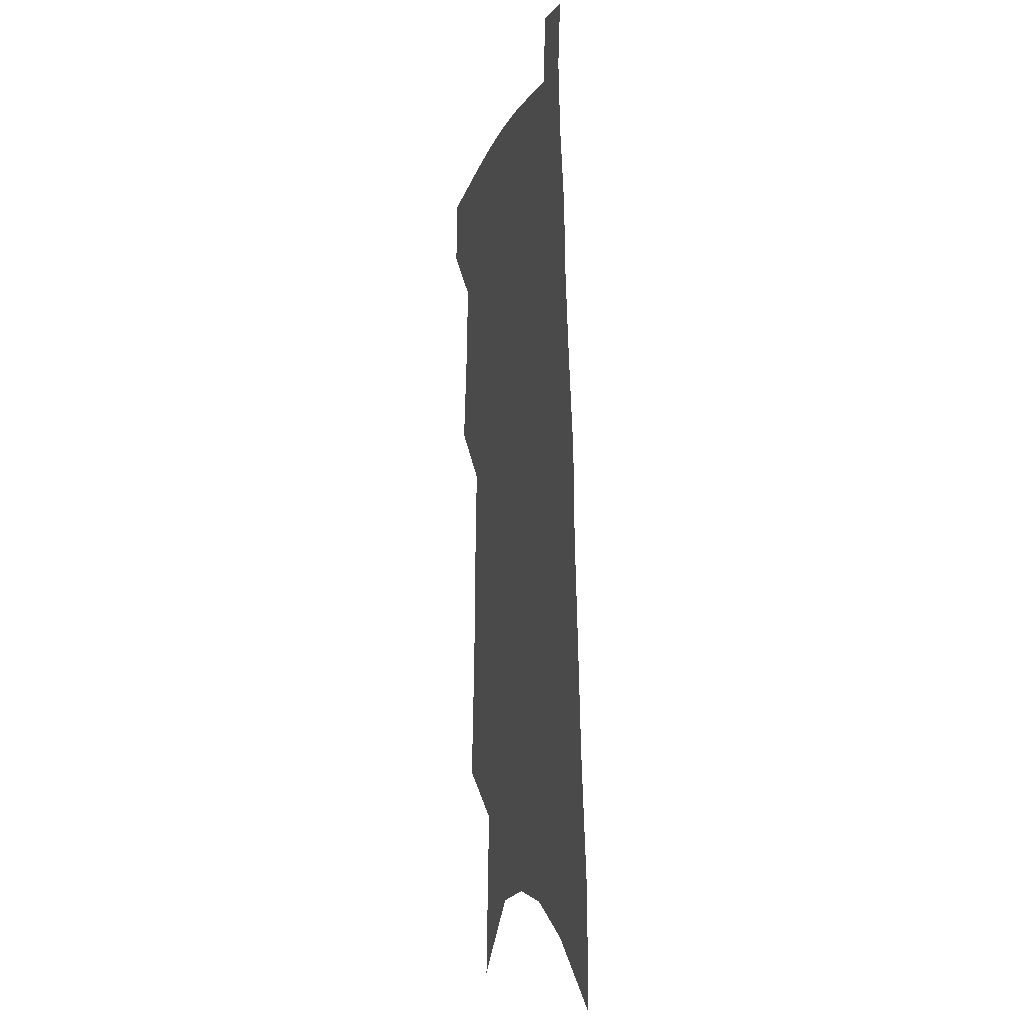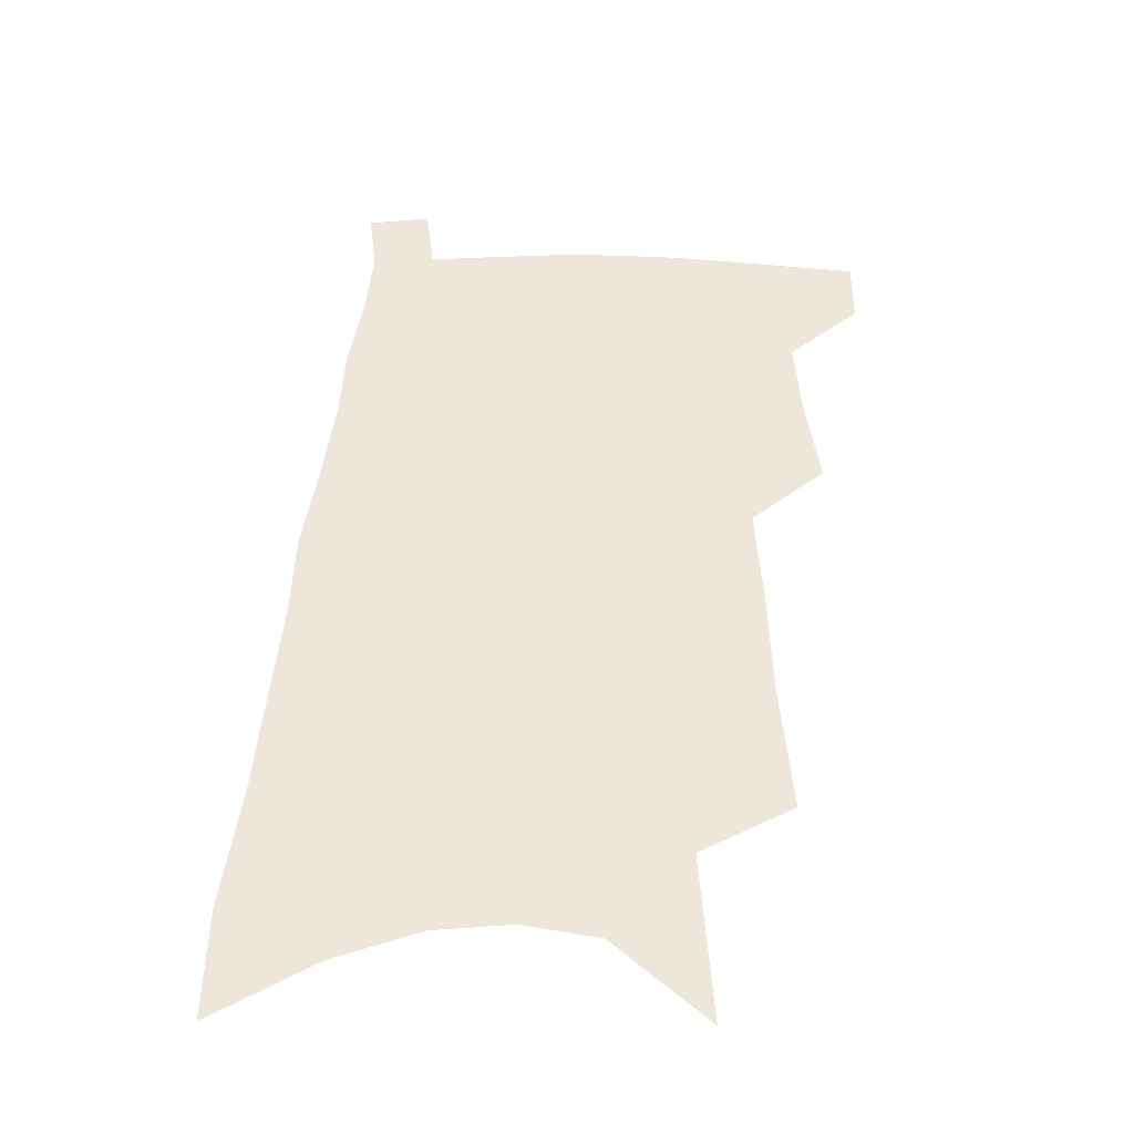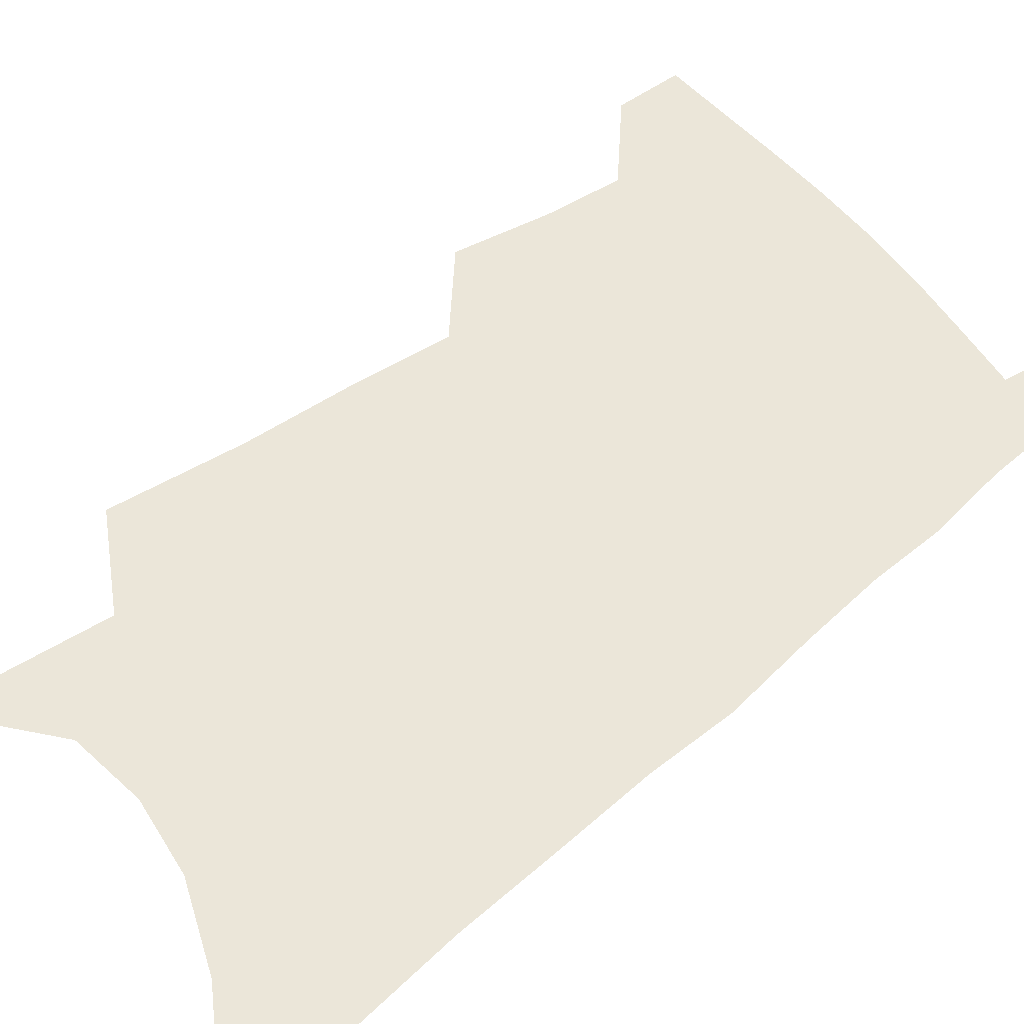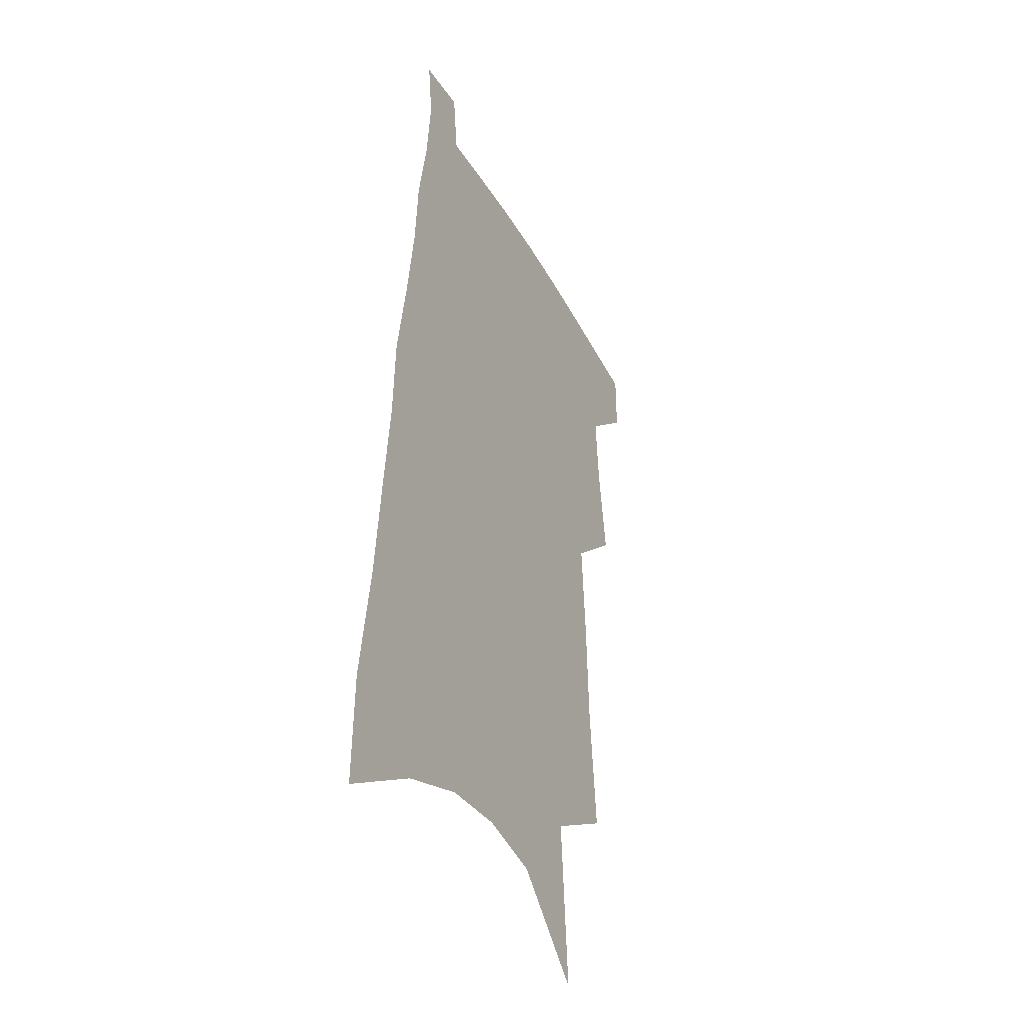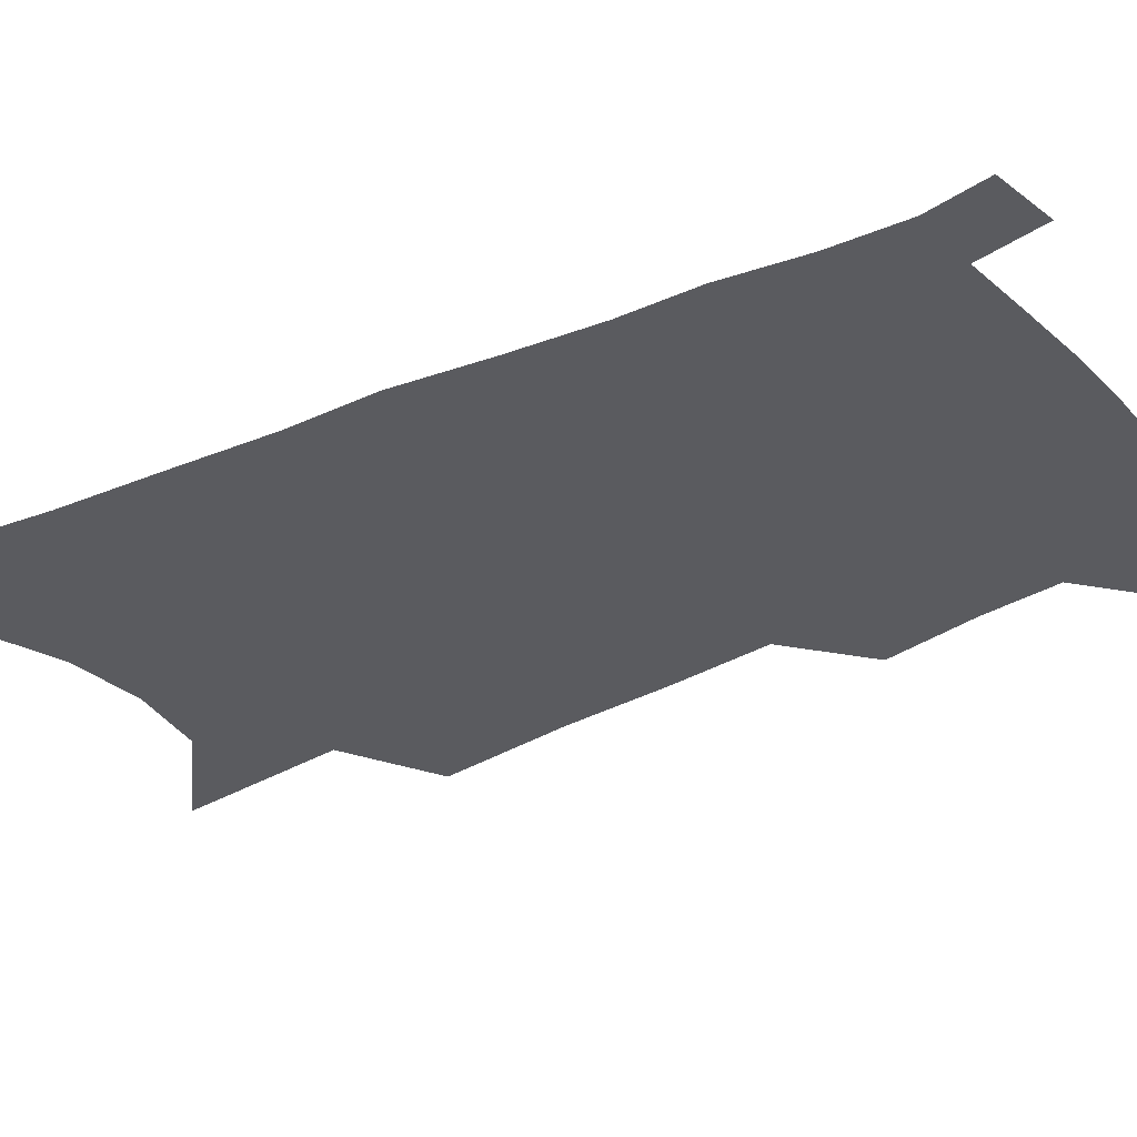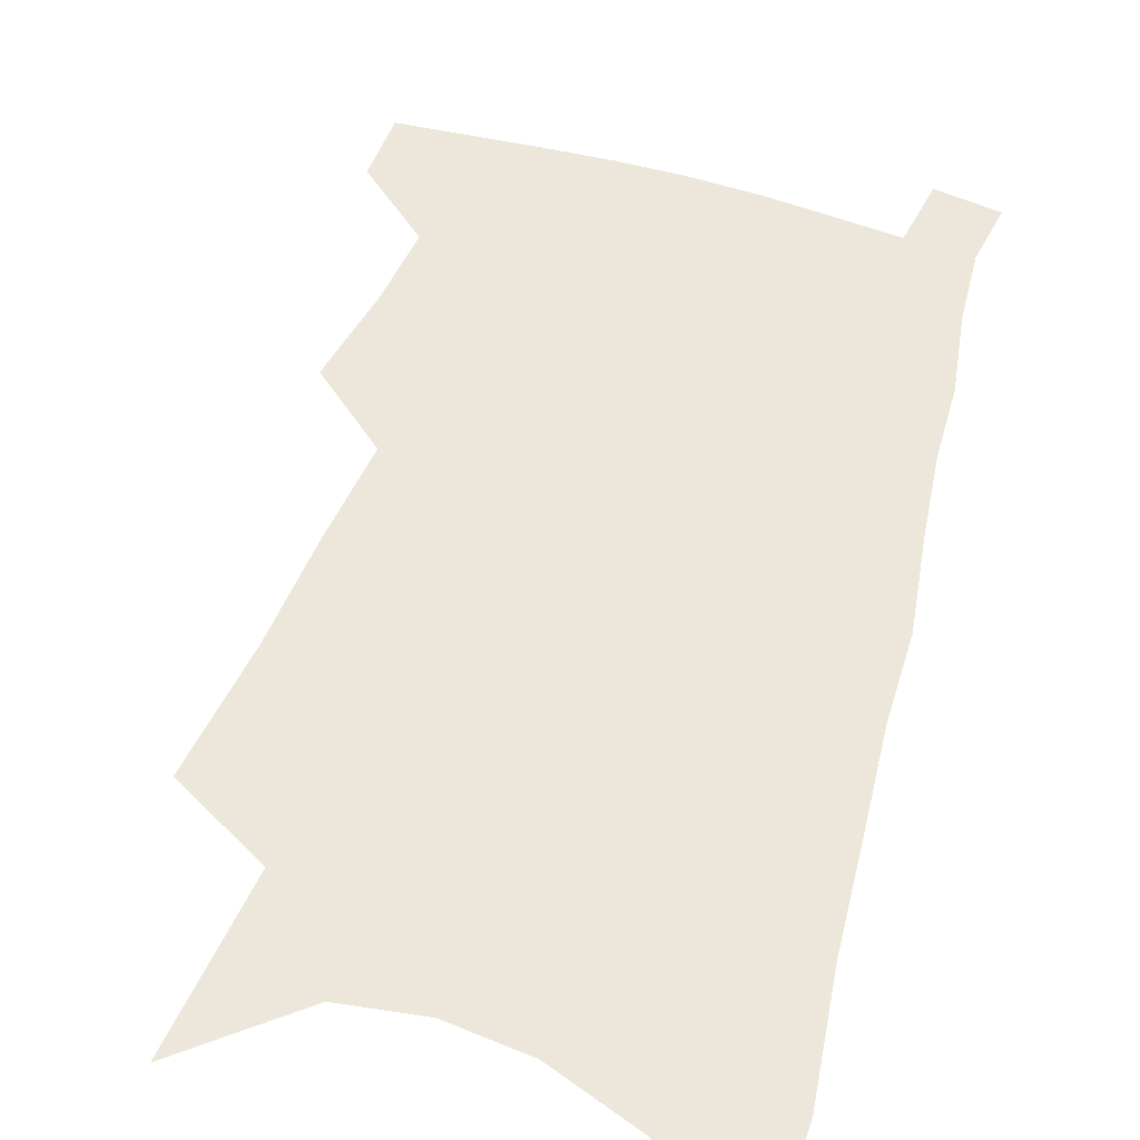
<metadata>
{"format":"obj","ext":"obj","renderer":"f3d","projection":"perspective","resolution":1024,"background":"white","views":[{"elev":-7.8,"azim":77.1,"up":"+Y"},{"elev":-39.5,"azim":178.7,"up":"+Y"},{"elev":56.4,"azim":53.4,"up":"+Z"},{"elev":-37.5,"azim":115.9,"up":"+Y"},{"elev":-32.9,"azim":125.6,"up":"+Z"},{"elev":50.9,"azim":19.2,"up":"+Z"}]}
</metadata>
<code>
v 511.9 470.4 0
v 512 493.2 0
v 529.6 390.1 0
v 534.7 423 0
v 536.7 449.7 0
v 536.7 472.7 0
v 534.6 495.3 0
v 547.3 249.5 0
v 551.6 295.9 0
v 553 333 0
v 555.5 368.7 0
v 558.3 400.7 0
v 558.8 426.5 0
v 560.2 451.8 0
v 559.3 474.3 0
v 557 497.4 0
v 575.7 172.7 0
v 579.9 232 0
v 579 270.5 0
v 581.2 314.1 0
v 580.7 345.7 0
v 581 376.1 0
v 582.5 406 0
v 583.2 431.2 0
v 583.2 453.8 0
v 582.6 475.3 0
v 579.7 499.1 0
v 608.2 201.6 0
v 606.9 243.8 0
v 605 278.5 0
v 605.3 320.1 0
v 604.4 350.7 0
v 604.6 381.6 0
v 604.6 408.2 0
v 604.8 432.6 0
v 604.8 454.7 0
v 604.6 476.1 0
v 602.5 499.9 0
v 634.7 206 0
v 632.2 248.1 0
v 630.1 285.1 0
v 628.6 321.1 0
v 627.3 354.5 0
v 626.7 382.2 0
v 626.1 409.1 0
v 625.8 434.6 0
v 626 455.2 0
v 626.2 476.3 0
v 625.4 499.4 0
v 661.6 203.5 0
v 658.5 243.7 0
v 655.3 282.6 0
v 652.1 320.4 0
v 650.5 351.3 0
v 649.5 379.2 0
v 648.6 405.8 0
v 647 432.3 0
v 647 454.8 0
v 647.4 476.3 0
v 648.9 497.7 0
v 691.4 193 0
v 685.9 237.4 0
v 682.2 275.7 0
v 679.7 310.2 0
v 676.2 343.9 0
v 674 373.7 0
v 671.8 402.1 0
v 669.7 428.5 0
v 669.3 452 0
v 668.5 475.1 0
v 670.6 495.9 0
v 673.5 518.8 0
v 727.3 172.3 0
v 726.2 210.5 0
v 719.9 252.9 0
v 716.3 289.5 0
v 712.6 324.3 0
v 711.2 354.9 0
v 705.7 387.4 0
v 701.6 416.7 0
v 699.9 442.6 0
v 695 469.9 0
v 692.6 494.9 0
v 695.2 515.8 0
f 5 6 1
f 1 6 2
f 6 7 2
f 11 12 3
f 3 12 4
f 12 13 4
f 4 13 5
f 13 14 5
f 5 14 6
f 14 15 6
f 6 15 7
f 15 16 7
f 18 19 8
f 8 19 9
f 19 20 9
f 9 20 10
f 20 21 10
f 10 21 11
f 21 22 11
f 11 22 12
f 22 23 12
f 12 23 13
f 23 24 13
f 13 24 14
f 24 25 14
f 14 25 15
f 25 26 15
f 15 26 16
f 26 27 16
f 17 28 18
f 28 29 18
f 18 29 19
f 29 30 19
f 19 30 20
f 30 31 20
f 20 31 21
f 31 32 21
f 21 32 22
f 32 33 22
f 22 33 23
f 33 34 23
f 23 34 24
f 34 35 24
f 24 35 25
f 35 36 25
f 25 36 26
f 36 37 26
f 26 37 27
f 37 38 27
f 28 39 29
f 39 40 29
f 29 40 30
f 40 41 30
f 30 41 31
f 41 42 31
f 31 42 32
f 42 43 32
f 32 43 33
f 43 44 33
f 33 44 34
f 44 45 34
f 34 45 35
f 45 46 35
f 35 46 36
f 46 47 36
f 36 47 37
f 47 48 37
f 37 48 38
f 48 49 38
f 39 50 40
f 50 51 40
f 40 51 41
f 51 52 41
f 41 52 42
f 52 53 42
f 42 53 43
f 53 54 43
f 43 54 44
f 54 55 44
f 44 55 45
f 55 56 45
f 45 56 46
f 56 57 46
f 46 57 47
f 57 58 47
f 47 58 48
f 58 59 48
f 48 59 49
f 59 60 49
f 50 61 51
f 61 62 51
f 51 62 52
f 62 63 52
f 52 63 53
f 63 64 53
f 53 64 54
f 64 65 54
f 54 65 55
f 65 66 55
f 55 66 56
f 66 67 56
f 56 67 57
f 67 68 57
f 57 68 58
f 68 69 58
f 58 69 59
f 69 70 59
f 59 70 60
f 70 71 60
f 61 73 62
f 73 74 62
f 62 74 63
f 74 75 63
f 63 75 64
f 75 76 64
f 64 76 65
f 76 77 65
f 65 77 66
f 77 78 66
f 66 78 67
f 78 79 67
f 67 79 68
f 79 80 68
f 68 80 69
f 80 81 69
f 69 81 70
f 81 82 70
f 70 82 71
f 82 83 71
f 71 83 72
f 83 84 72

</code>
